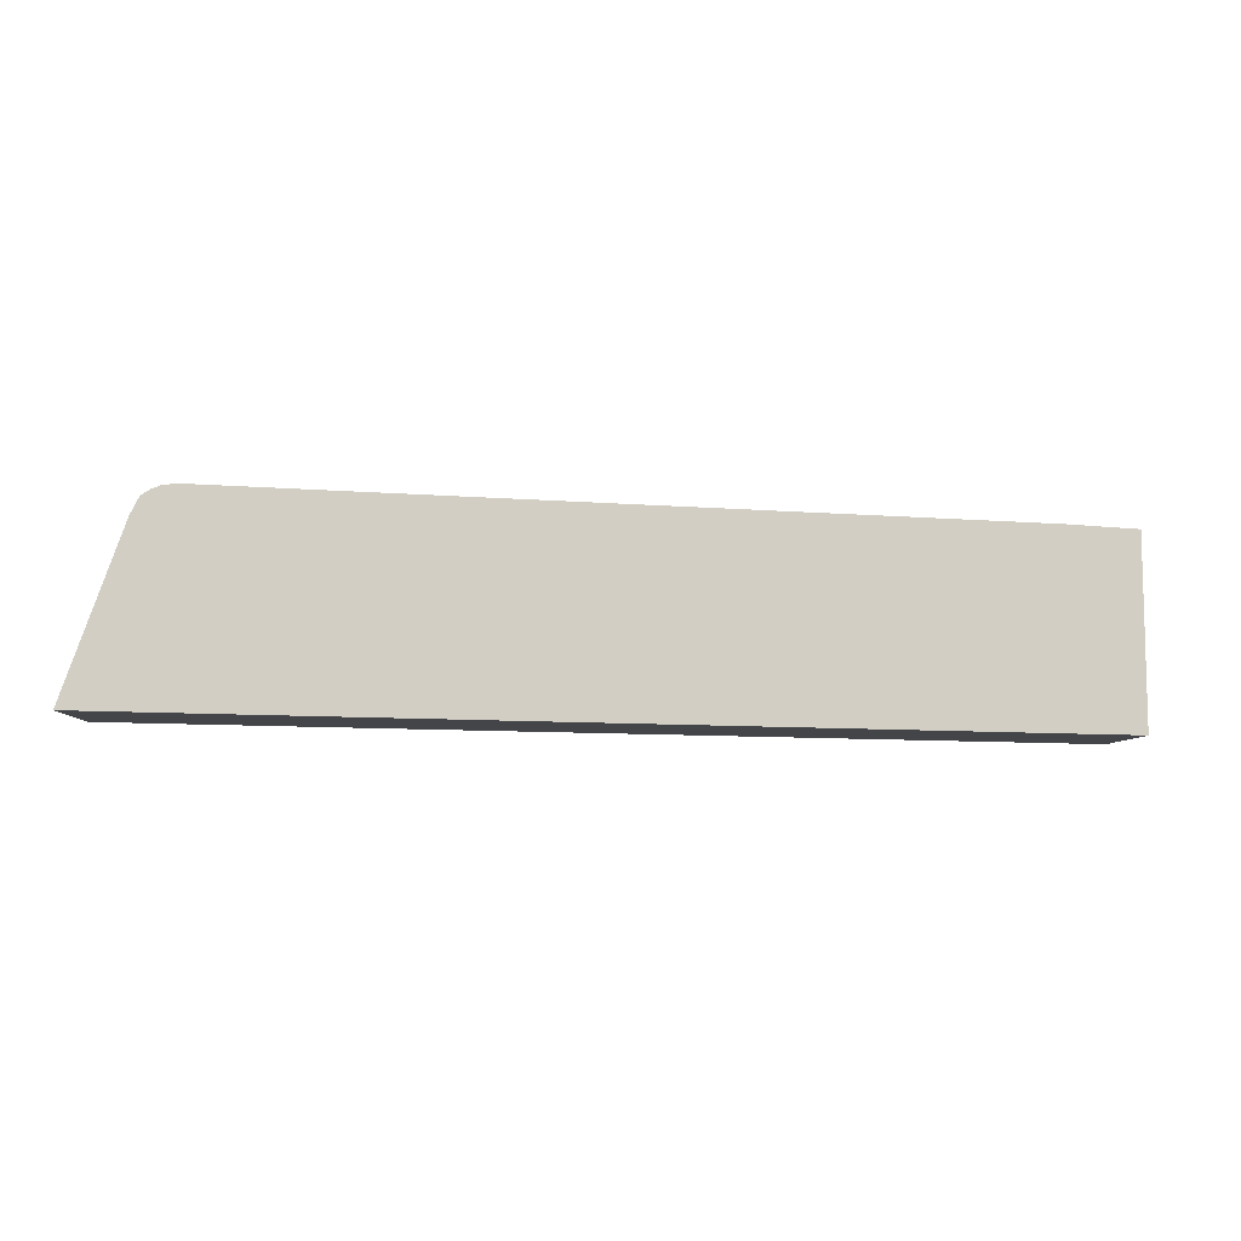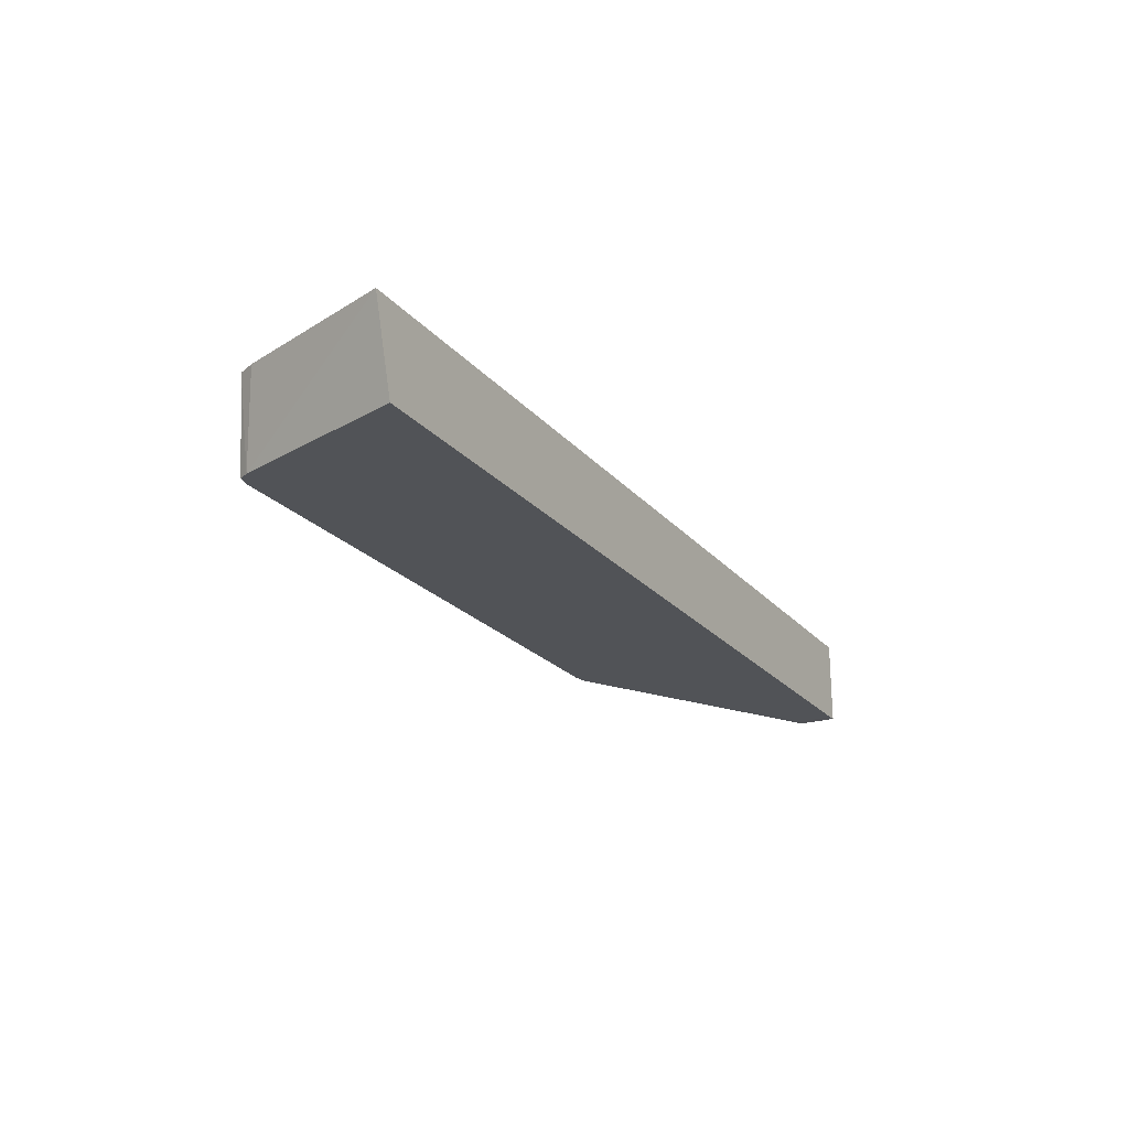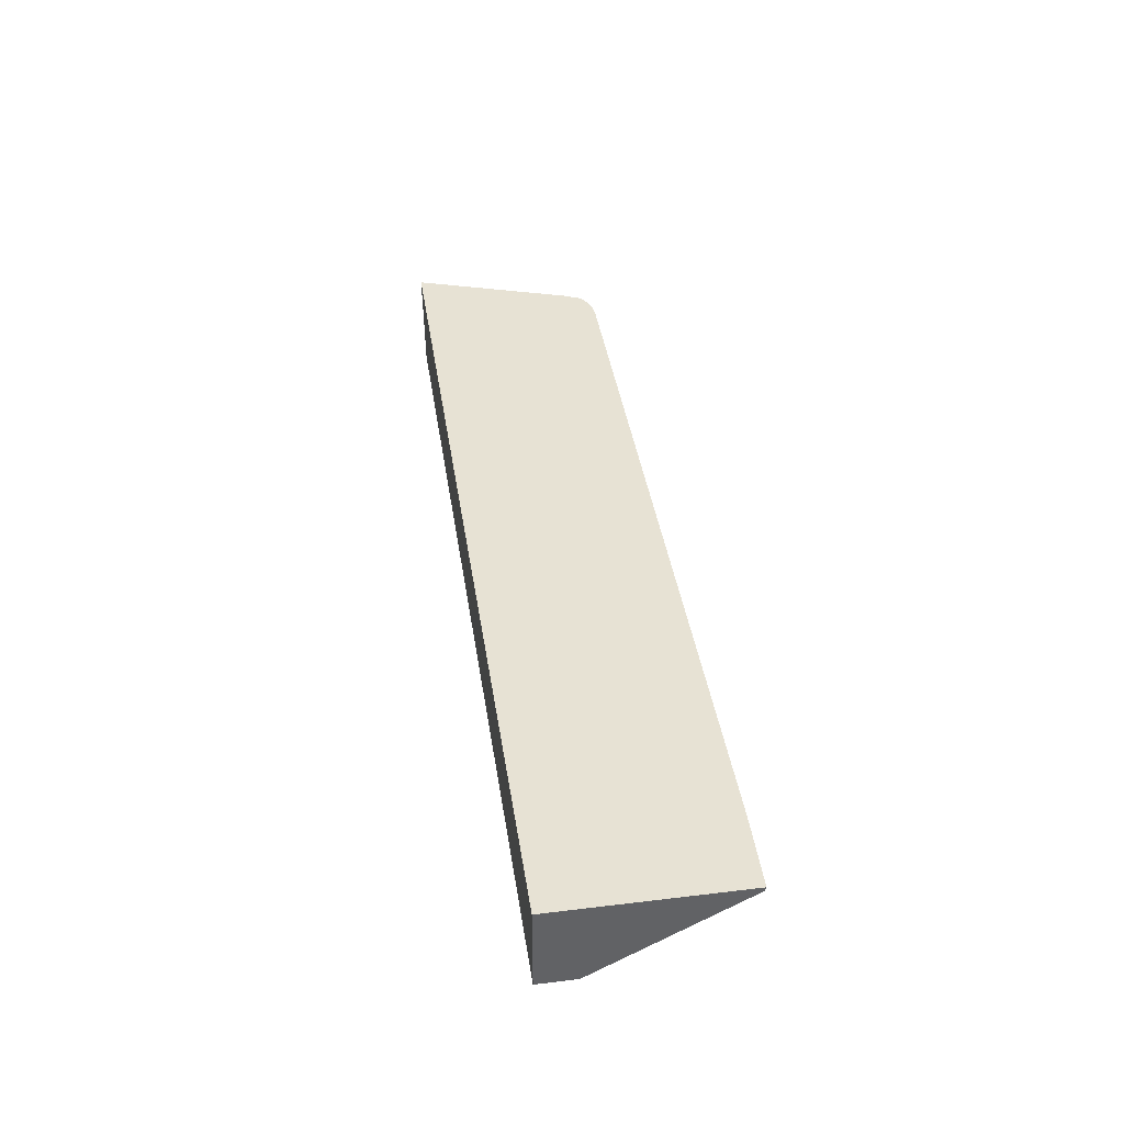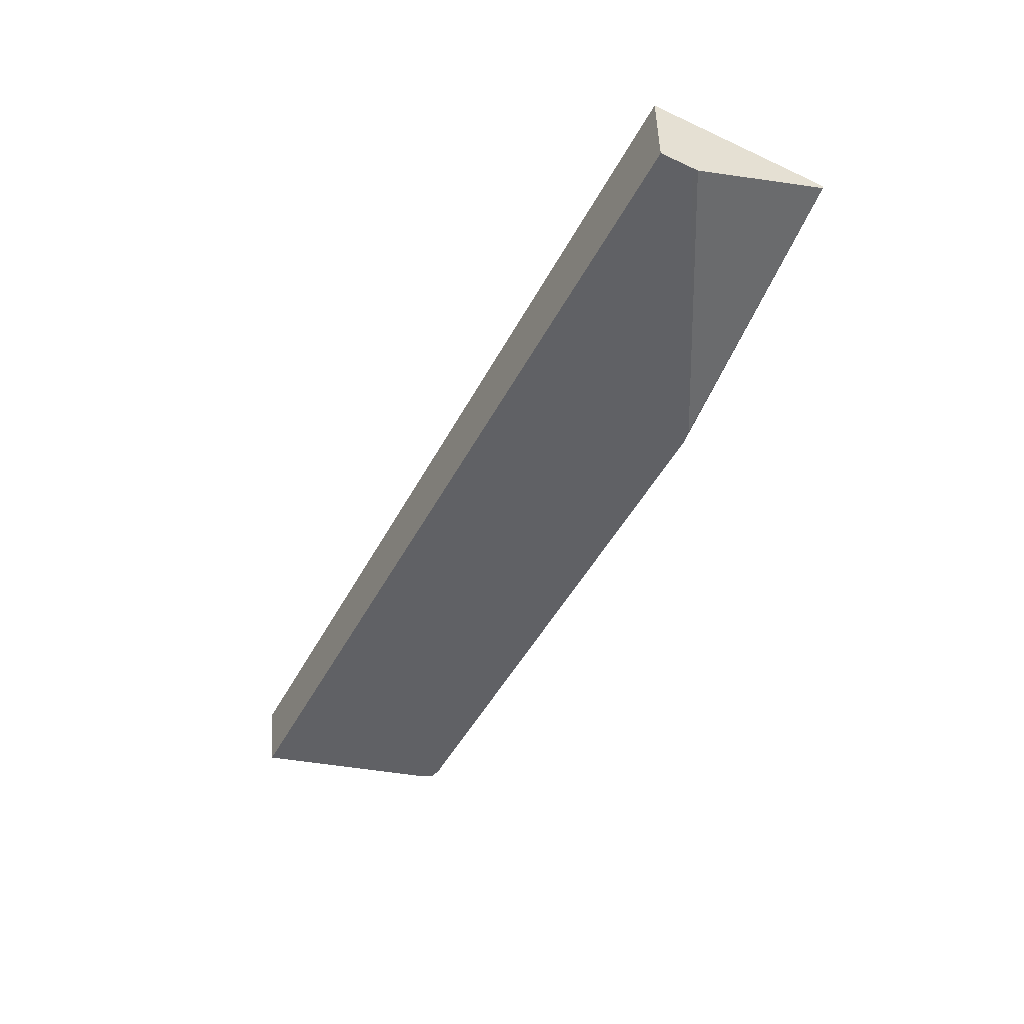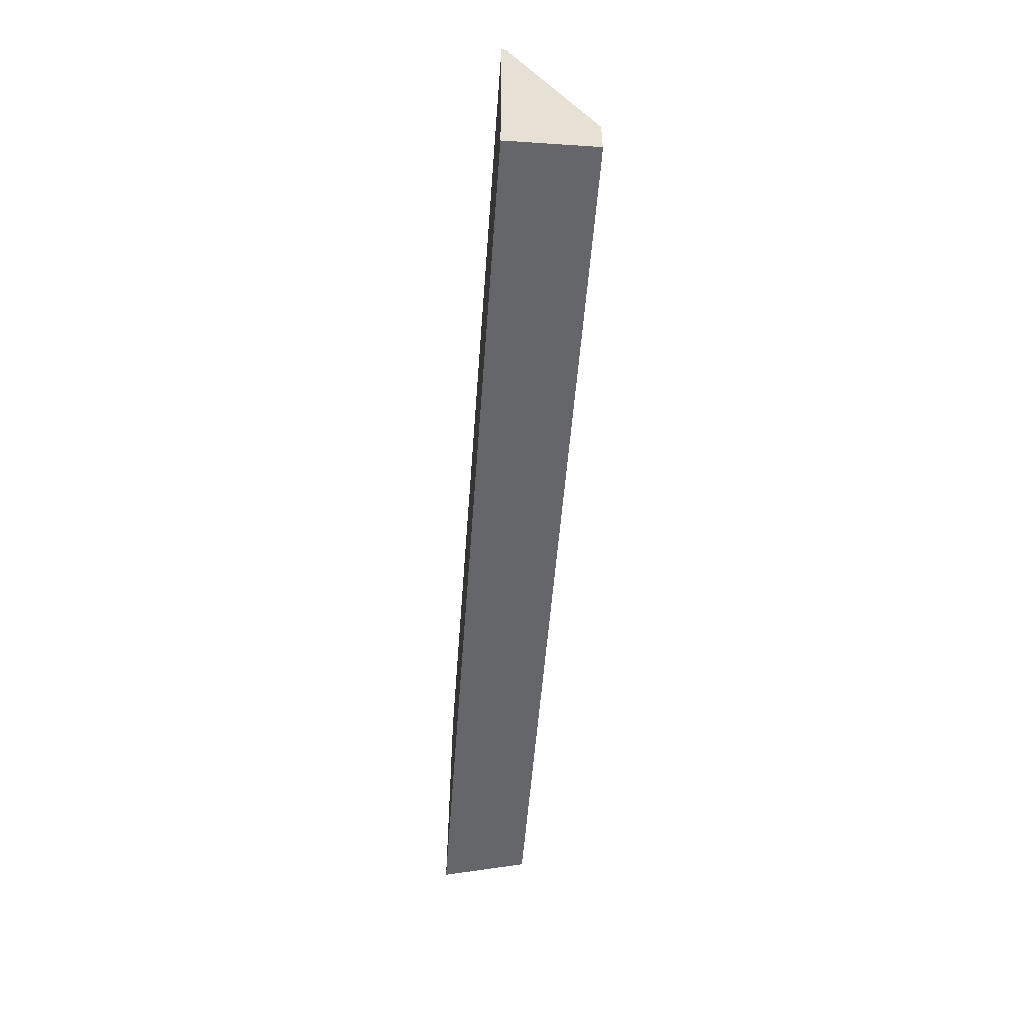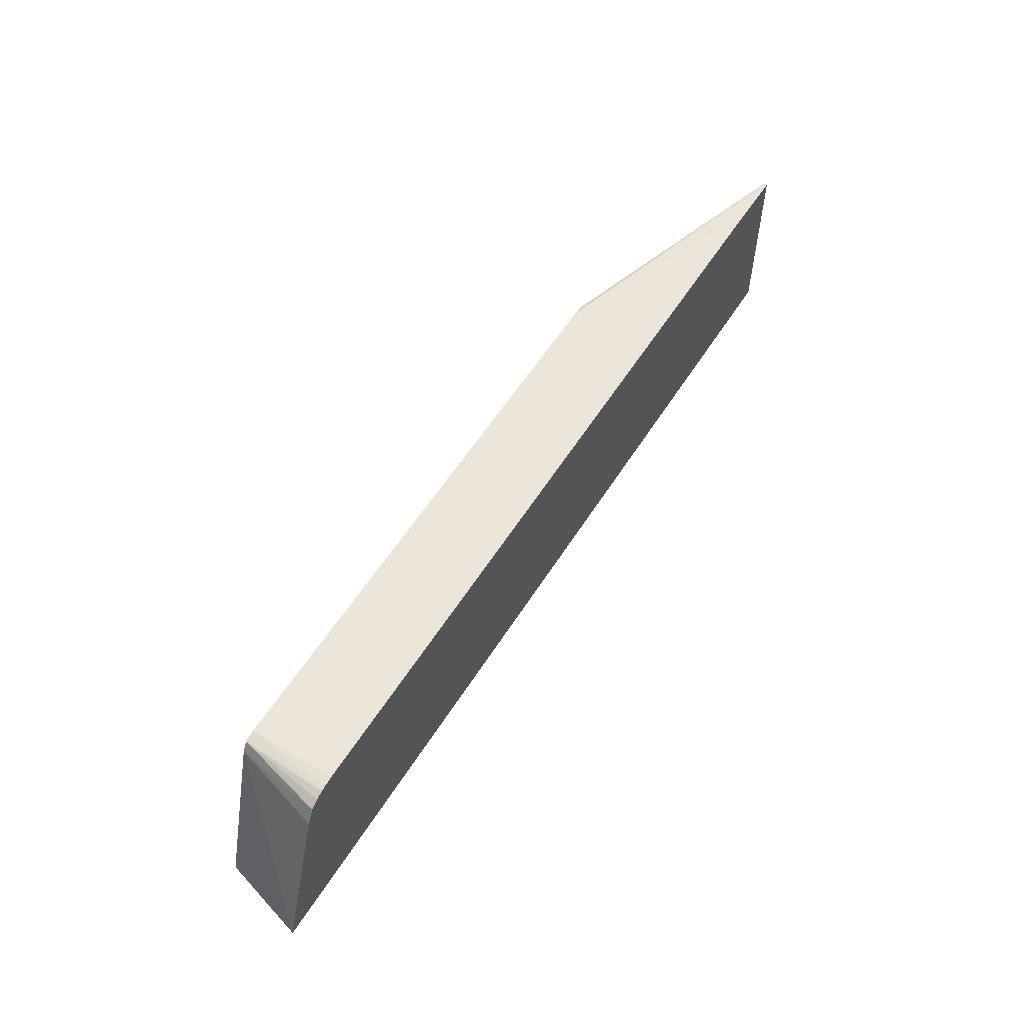
<metadata>
{"format":"obj","ext":"obj","renderer":"f3d","projection":"perspective","resolution":1024,"background":"white","views":[{"elev":-8.6,"azim":167.3,"up":"+Z"},{"elev":-22.0,"azim":118.8,"up":"+Y"},{"elev":39.8,"azim":-98.5,"up":"+Y"},{"elev":-48.6,"azim":-117.2,"up":"+Y"},{"elev":-51.8,"azim":-94.1,"up":"+Z"},{"elev":57.3,"azim":121.9,"up":"+Z"}]}
</metadata>
<code>
o fixed_holes_collision_geom_51
v 0.00151 0.1323 0.01693
v 0.00151 0.1352 0.01693
v 0.001781 0.1323 0.01693
v 0.001851 0.1323 0.01822
v 0.00151 0.1323 0.01823
v 0.00151 0.1352 0.02321
v 0.03324 0.1352 0.01693
v 0.0324 0.1323 0.01693
v 0.01028 0.1323 0.02318
v 0.00151 0.1351 0.02318
v 0.00393 0.135 0.02326
v 0.003405 0.1352 0.02325
v 0.01074 0.1323 0.02326
v 0.03144 0.1352 0.02231
v 0.03069 0.1323 0.02283
v 0.004451 0.135 0.02326
v 0.00393 0.1352 0.02326
v 0.01126 0.1323 0.02326
v 0.03117 0.1352 0.02287
v 0.0305 0.1323 0.02318
v 0.004976 0.135 0.02326
v 0.004451 0.1352 0.02326
v 0.03011 0.1323 0.02326
v 0.03087 0.1352 0.02307
v 0.03062 0.1352 0.02319
v 0.004976 0.1352 0.02326
v 0.03043 0.1352 0.02322
v 0.03011 0.1352 0.02326
f 1 2 7
f 1 7 8
f 1 8 3
f 1 3 4
f 1 4 5
f 1 5 10
f 1 10 6
f 1 6 2
f 2 6 12
f 2 12 17
f 2 17 22
f 2 22 26
f 2 26 28
f 2 28 27
f 2 27 25
f 2 25 24
f 2 24 19
f 2 19 14
f 2 14 7
f 3 8 15
f 3 15 20
f 3 20 23
f 3 23 18
f 3 18 13
f 3 13 9
f 3 9 4
f 4 9 5
f 5 9 10
f 6 11 12
f 6 10 13
f 6 13 11
f 7 14 15
f 7 15 8
f 9 13 10
f 11 16 17
f 11 17 12
f 11 13 16
f 13 18 16
f 14 19 15
f 15 19 20
f 16 21 26
f 16 26 22
f 16 22 17
f 16 18 21
f 18 23 28
f 18 28 26
f 18 26 21
f 19 24 20
f 20 24 25
f 20 25 23
f 23 25 27
f 23 27 28

</code>
